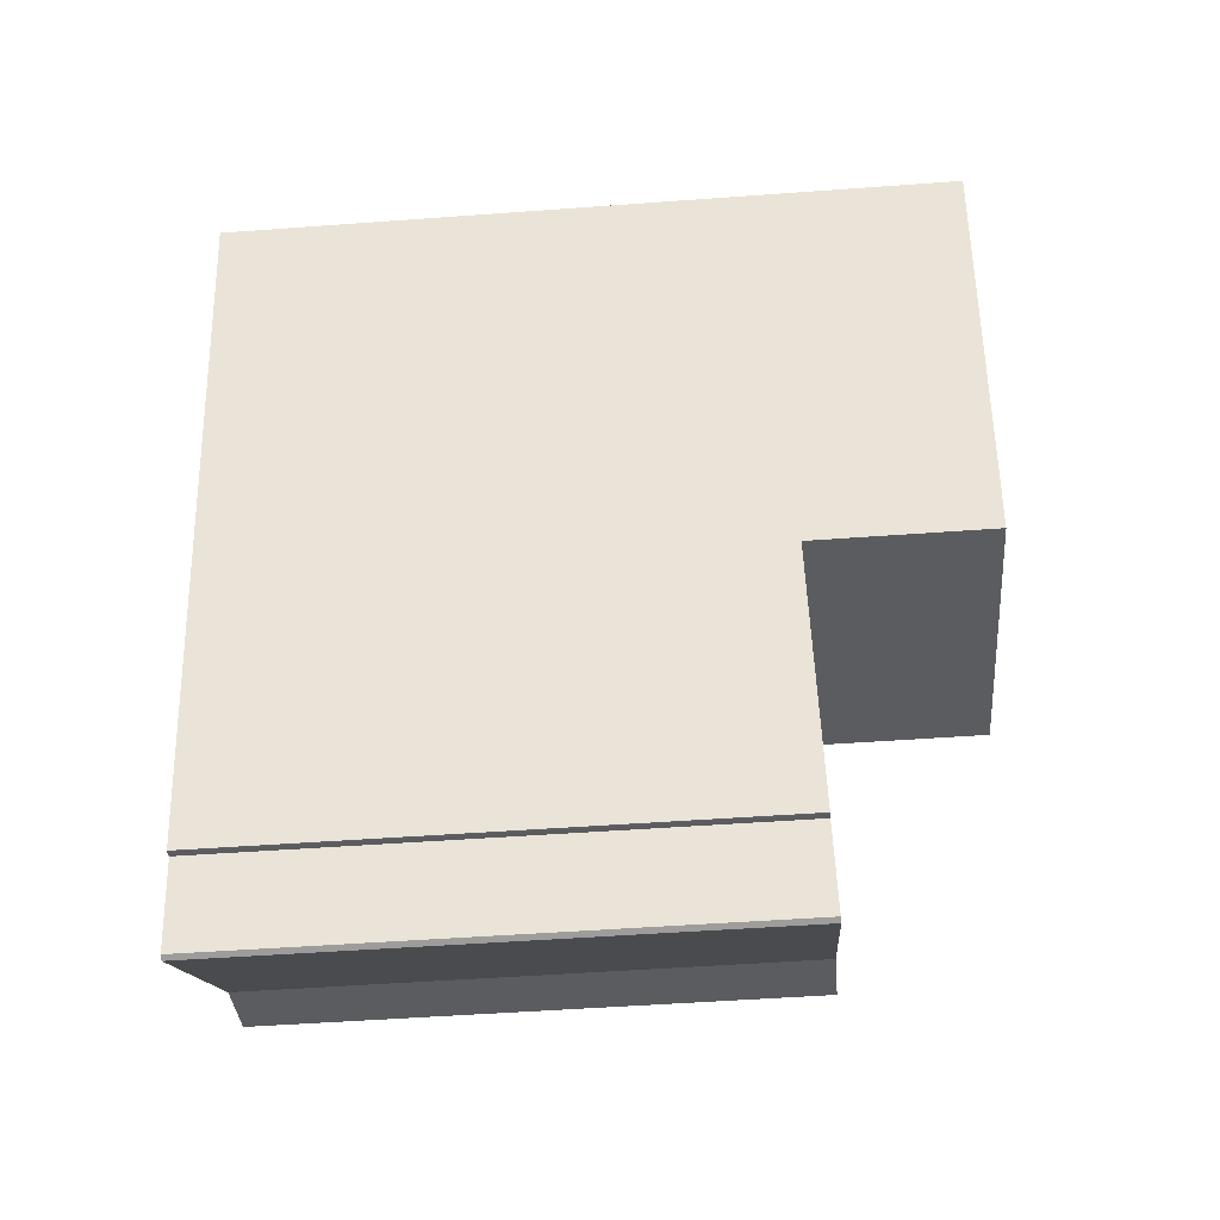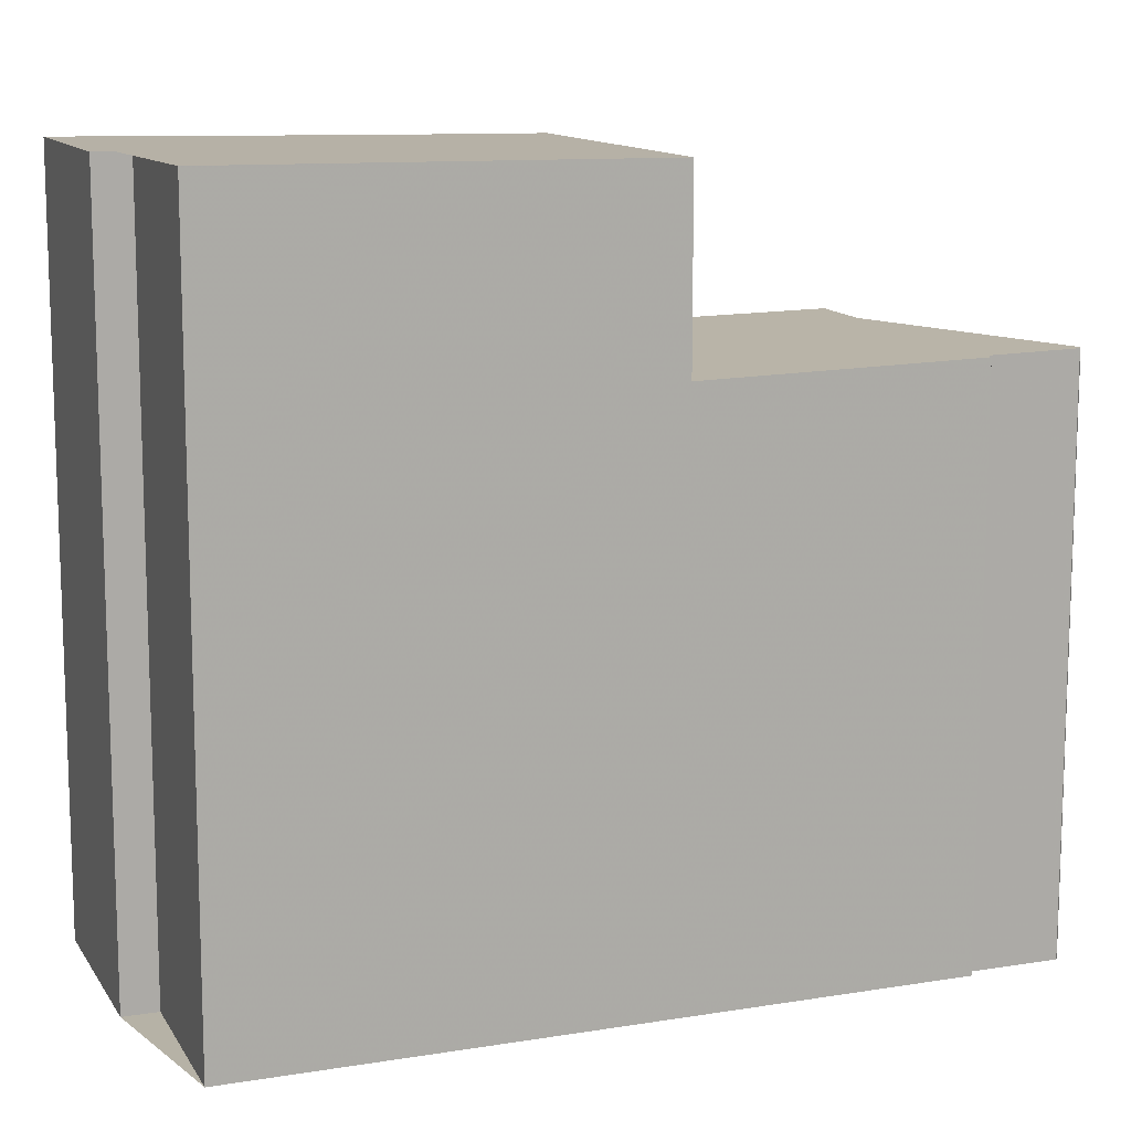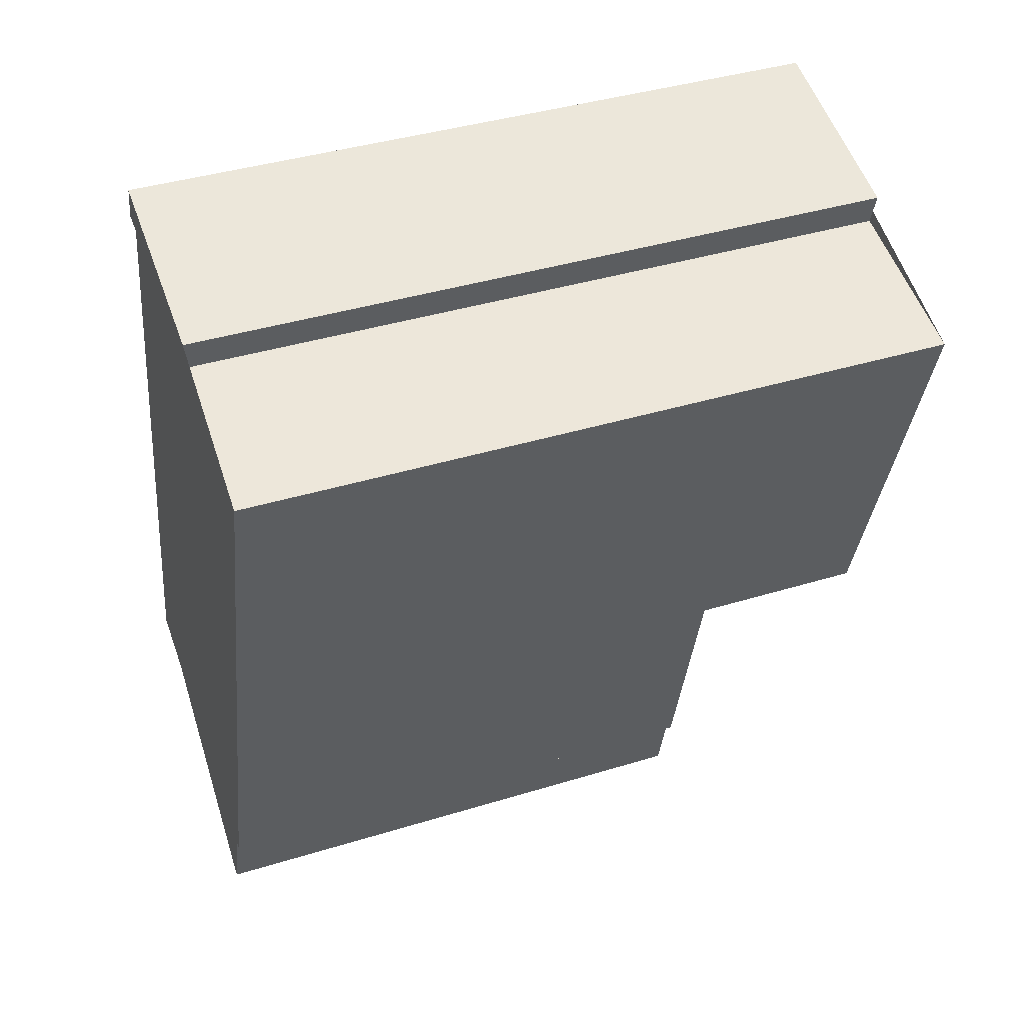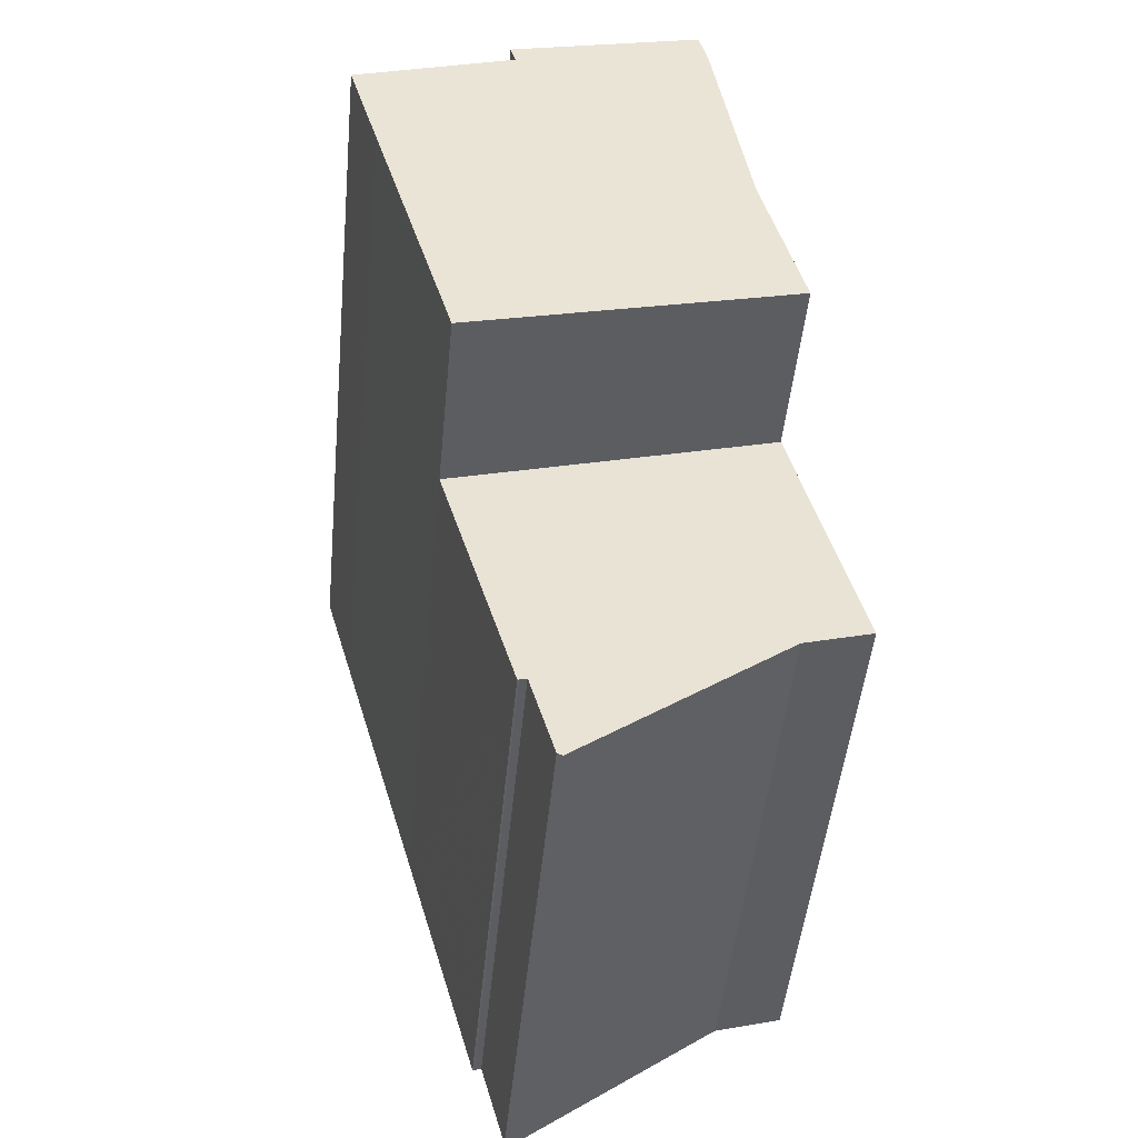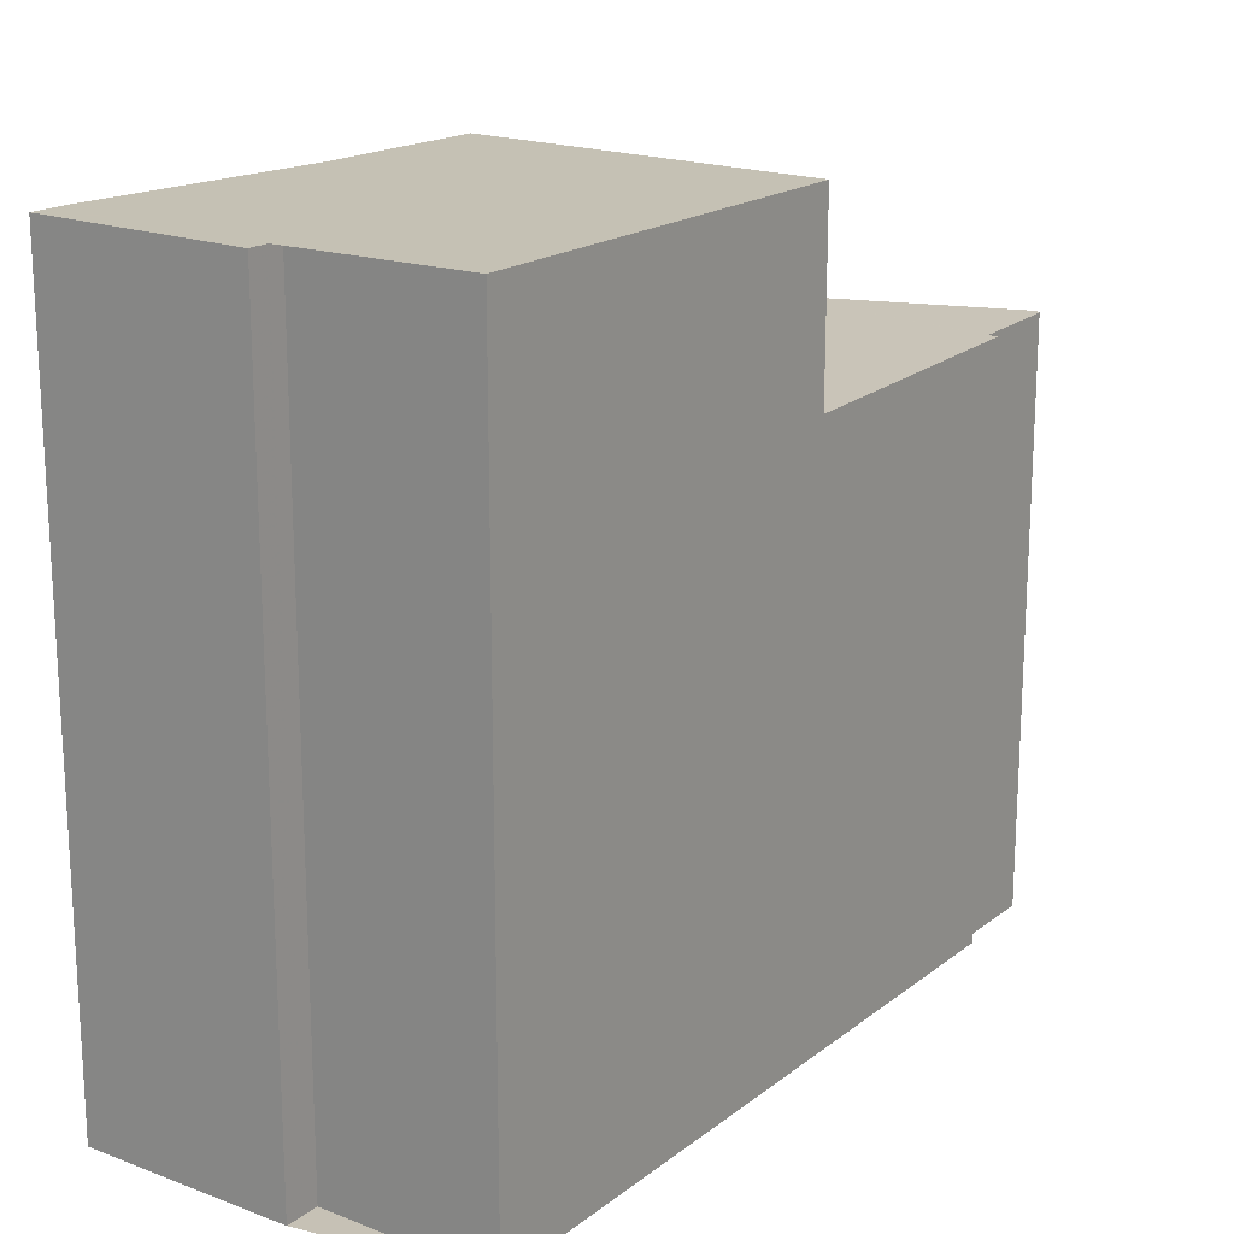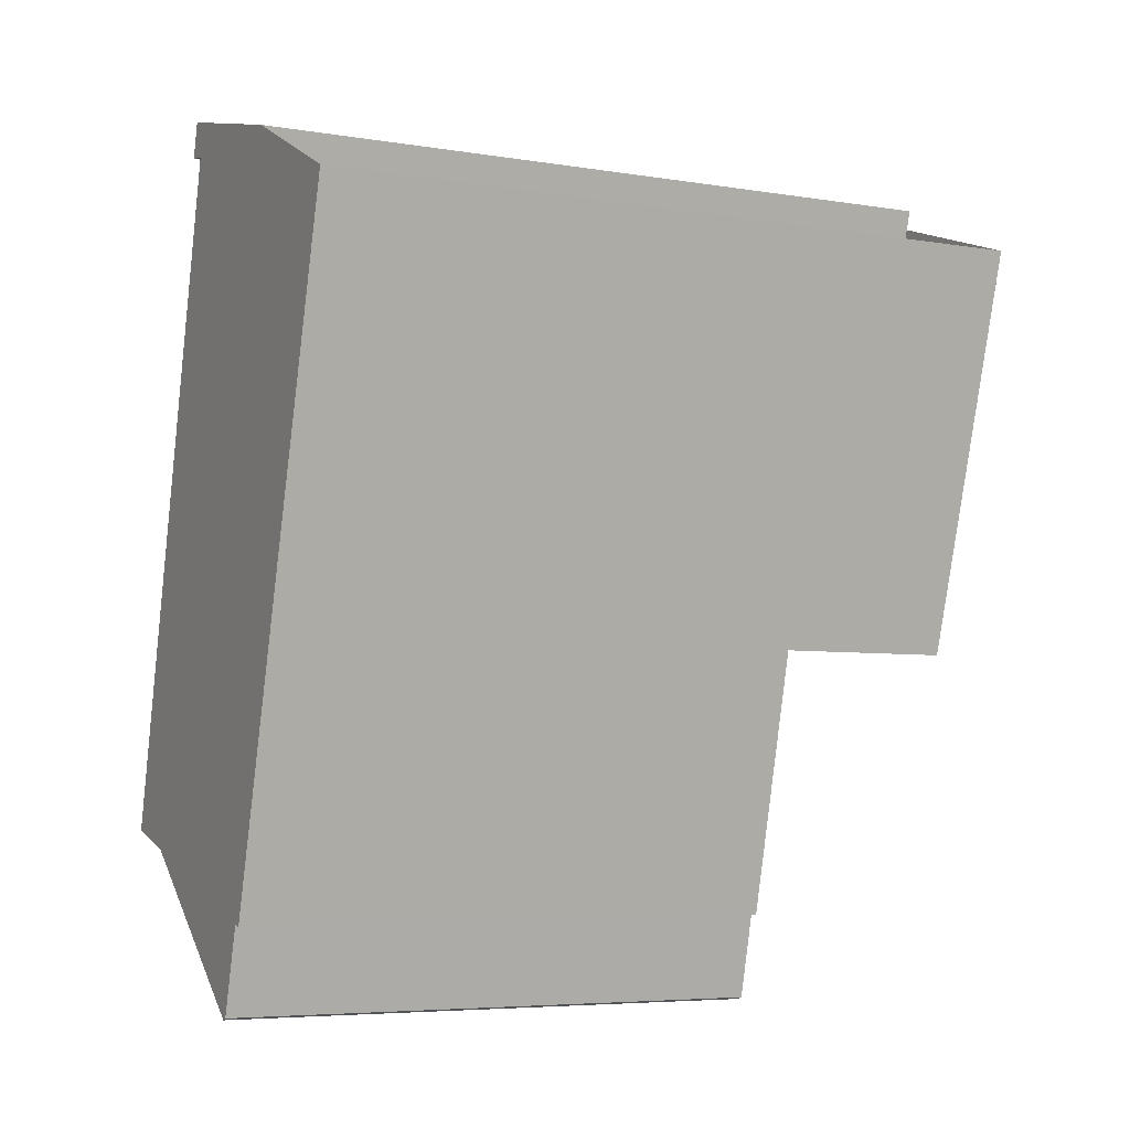
<metadata>
{"format":"obj","ext":"obj","renderer":"f3d","projection":"perspective","resolution":1024,"background":"white","views":[{"elev":-50.6,"azim":-85.4,"up":"+Y"},{"elev":12.2,"azim":-95.1,"up":"+Z"},{"elev":40.2,"azim":-110.7,"up":"+Y"},{"elev":-48.2,"azim":-5.5,"up":"+Y"},{"elev":18.8,"azim":-128.8,"up":"+Z"},{"elev":-5.8,"azim":-116.4,"up":"+Y"}]}
</metadata>
<code>
v -1584 -1515 10.94
v -1584 -1515 10.94
v -1582 -1514 10.94
v -1581 -1515 10.94
v -1582 -1515 10.94
v -1587 -1516 10.94
v -1579 -1525 8.324
v -1580 -1525 8.312
v -1583 -1527 8.3
v -1583 -1527 8.298
v -1584 -1526 8.269
v -1584 -1526 8.268
v -1584 -1526 8.267
v -1584 -1515 10.94
v -1581 -1514 10.94
v -1582 -1514 10.94
v -1582 -1515 10.94
v -1586 -1518 10.92
v -1582 -1514 10.94
v -1582 -1515 10.94
v -1582 -1514 10.94
v -1586 -1518 10.92
v -1585 -1522 10.88
v -1585 -1522 10.88
v -1580 -1521 10.88
v -1580 -1521 10.88
v -1585 -1522 10.88
v -1584 -1526 8.268
v -1580 -1521 8.238
v -1585 -1522 8.18
v -1585 -1522 8.18
v -1581 -1525 8.311
v -1584 -1526 8.271
v -1583 -1527 8.301
v -1583 -1527 8.296
v -1585 -1522 8.18
v -1580 -1521 8.238
v -1580 -1521 10.88
v -1580 -1521 8.236
v -1579 -1525 8.322
v -1580 -1521 8.236
v -1587 -1516 10.94
v -1585 -1522 8.18
v -1585 -1522 10.88
v -1580 -1521 10.88
v -1580 -1524 8.308
v -1579 -1524 8.309
v -1584 -1527 8.293
v -1581 -1525 8.302
v -1584 -1515 10.94
v -1584 -1515 10.94
v -1584 -1515 0
v -1584 -1515 0
v -1582 -1514 10.94
v -1584 -1515 10.94
v -1584 -1515 0
v -1582 -1514 0
v -1582 -1514 10.94
v -1582 -1514 10.94
v -1582 -1514 -1.776e-15
v -1582 -1514 0
v -1582 -1515 10.94
v -1581 -1515 10.94
v -1581 -1515 0
v -1582 -1515 0
v -1580 -1521 10.88
v -1582 -1515 10.94
v -1582 -1515 0
v -1580 -1521 0
v -1587 -1516 10.94
v -1587 -1516 10.94
v -1587 -1516 0
v -1587 -1516 0
v -1579 -1525 8.322
v -1579 -1525 8.324
v -1579 -1525 1.776e-15
v -1579 -1525 0
v -1581 -1525 8.311
v -1580 -1525 8.312
v -1580 -1525 0
v -1581 -1525 0
v -1583 -1527 8.298
v -1583 -1527 8.3
v -1583 -1527 0
v -1583 -1527 0
v -1583 -1527 8.296
v -1583 -1527 8.298
v -1583 -1527 0
v -1583 -1527 0
v -1584 -1526 8.268
v -1584 -1526 8.269
v -1584 -1526 0
v -1584 -1526 0
v -1584 -1526 8.268
v -1584 -1526 8.268
v -1584 -1526 0
v -1584 -1526 0
v -1585 -1522 8.18
v -1584 -1526 8.267
v -1584 -1526 0
v -1585 -1522 0
v -1584 -1515 10.94
v -1584 -1515 10.94
v -1584 -1515 0
v -1584 -1515 0
v -1581 -1515 10.94
v -1581 -1514 10.94
v -1581 -1514 0
v -1581 -1515 0
v -1581 -1514 10.94
v -1582 -1514 10.94
v -1582 -1514 0
v -1581 -1514 0
v -1587 -1516 10.94
v -1586 -1518 10.92
v -1586 -1518 0
v -1587 -1516 0
v -1582 -1514 10.94
v -1582 -1514 10.94
v -1582 -1514 0
v -1582 -1514 -1.776e-15
v -1586 -1518 10.92
v -1585 -1522 10.88
v -1585 -1522 0
v -1586 -1518 0
v -1584 -1526 8.267
v -1584 -1526 8.268
v -1584 -1526 0
v -1584 -1526 0
v -1579 -1524 8.309
v -1580 -1521 8.238
v -1580 -1521 0
v -1579 -1524 0
v -1583 -1527 8.301
v -1581 -1525 8.311
v -1581 -1525 0
v -1583 -1527 0
v -1584 -1526 8.269
v -1584 -1526 8.271
v -1584 -1526 0
v -1584 -1526 0
v -1583 -1527 8.3
v -1583 -1527 8.301
v -1583 -1527 0
v -1583 -1527 0
v -1584 -1527 8.293
v -1583 -1527 8.296
v -1583 -1527 0
v -1584 -1527 0
v -1580 -1525 8.312
v -1579 -1525 8.322
v -1579 -1525 0
v -1580 -1525 0
v -1584 -1515 10.94
v -1587 -1516 10.94
v -1587 -1516 0
v -1584 -1515 0
v -1579 -1525 8.324
v -1579 -1524 8.309
v -1579 -1524 0
v -1579 -1525 1.776e-15
v -1584 -1526 8.271
v -1584 -1527 8.293
v -1584 -1527 0
v -1584 -1526 0
v -1584 -1515 0
v -1584 -1515 0
v -1582 -1514 0
v -1581 -1515 0
v -1582 -1515 0
v -1579 -1525 0
v -1580 -1525 0
v -1583 -1527 0
v -1583 -1527 0
v -1584 -1526 0
v -1584 -1526 0
v -1584 -1526 0
v -1587 -1516 0
f 42 1 14 17 22
f 39 37 26 38
f 19 17 14 2 21
f 20 17 19
f 19 16 15 20
f 21 3 16 19
f 23 18 22 24
f 24 22 17 20 25
f 47 7 40 46
f 30 28 13 31
f 49 32 34 35 48
f 34 9 10 35
f 44 27 36 43
f 46 40 8 32 49
f 22 18 6 42
f 43 39 38 44
f 25 20 15 4 5 45
f 46 41 29 47
f 48 33 49
f 49 33 11 12 28 30 41 46
f 51 52 53 50
f 55 56 57 54
f 59 60 61 58
f 63 64 65 62
f 67 68 69 66
f 71 72 73 70
f 75 76 77 74
f 79 80 81 78
f 83 84 85 82
f 87 88 89 86
f 91 92 93 90
f 95 96 97 94
f 99 100 101 98
f 103 104 105 102
f 107 108 109 106
f 111 112 113 110
f 115 116 117 114
f 119 120 121 118
f 123 124 125 122
f 127 128 129 126
f 131 132 133 130
f 135 136 137 134
f 139 140 141 138
f 143 144 145 142
f 147 148 149 146
f 151 152 153 150
f 155 156 157 154
f 159 160 161 158
f 163 164 165 162
f 167 168 169 170 171 172 173 174 175 176 177 178 166

</code>
